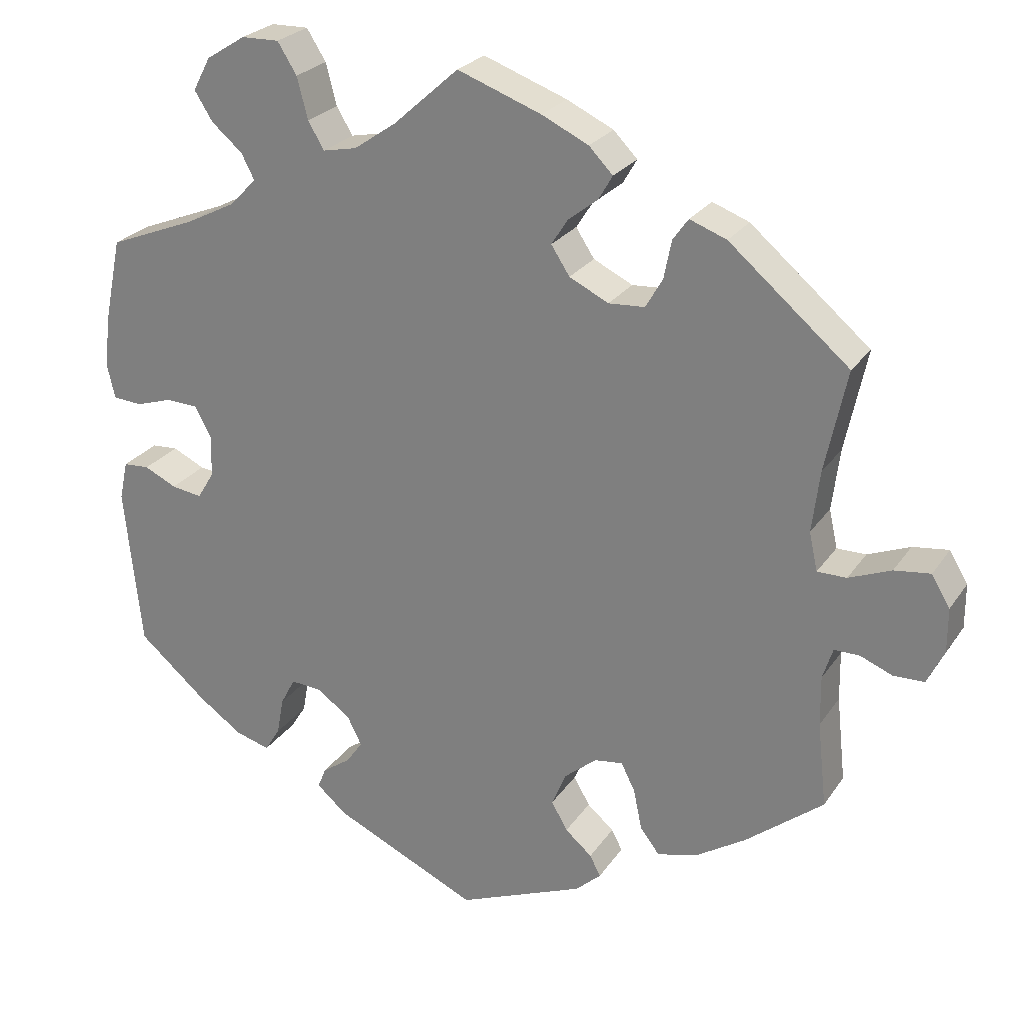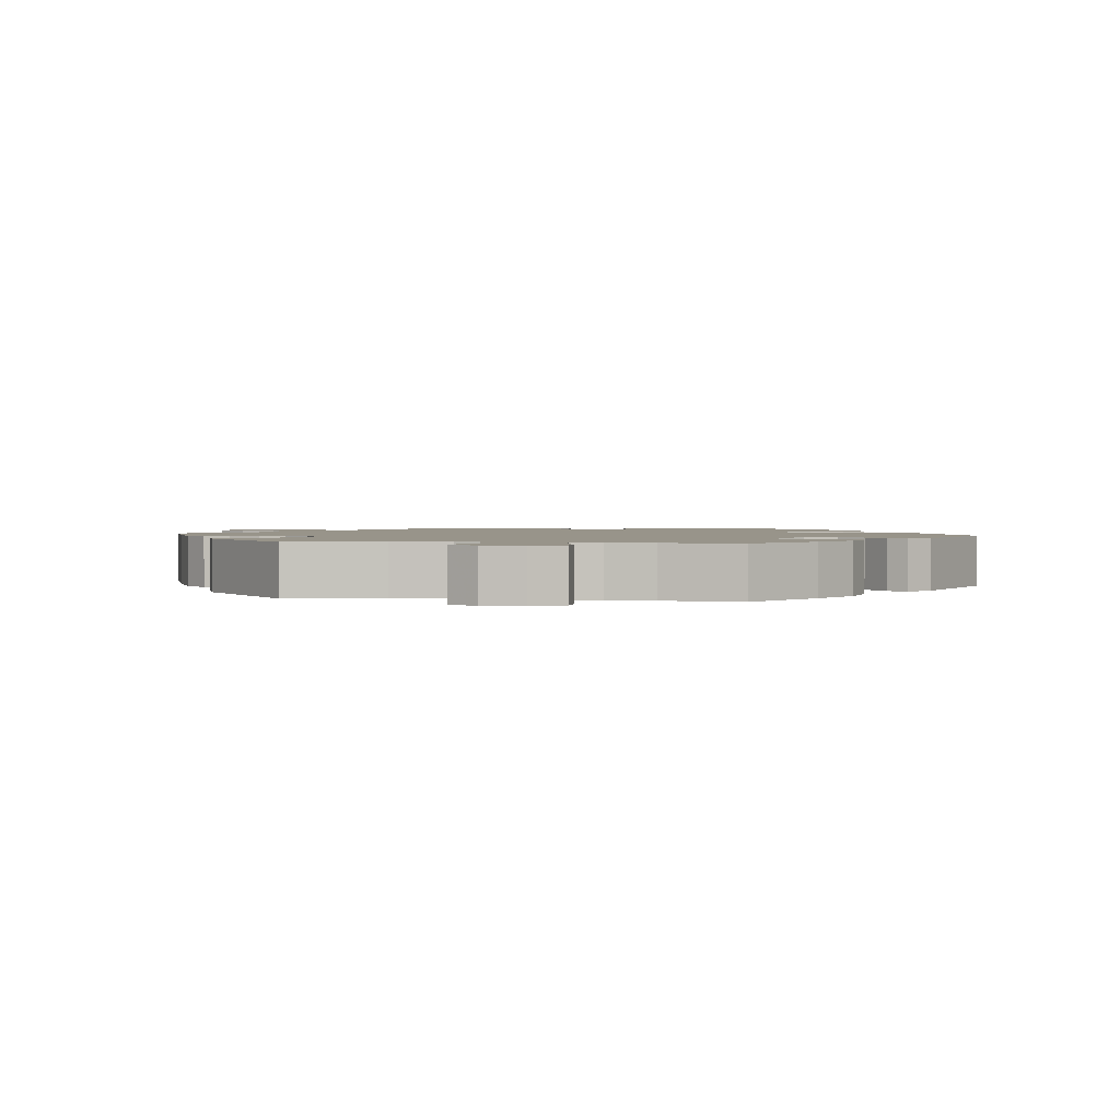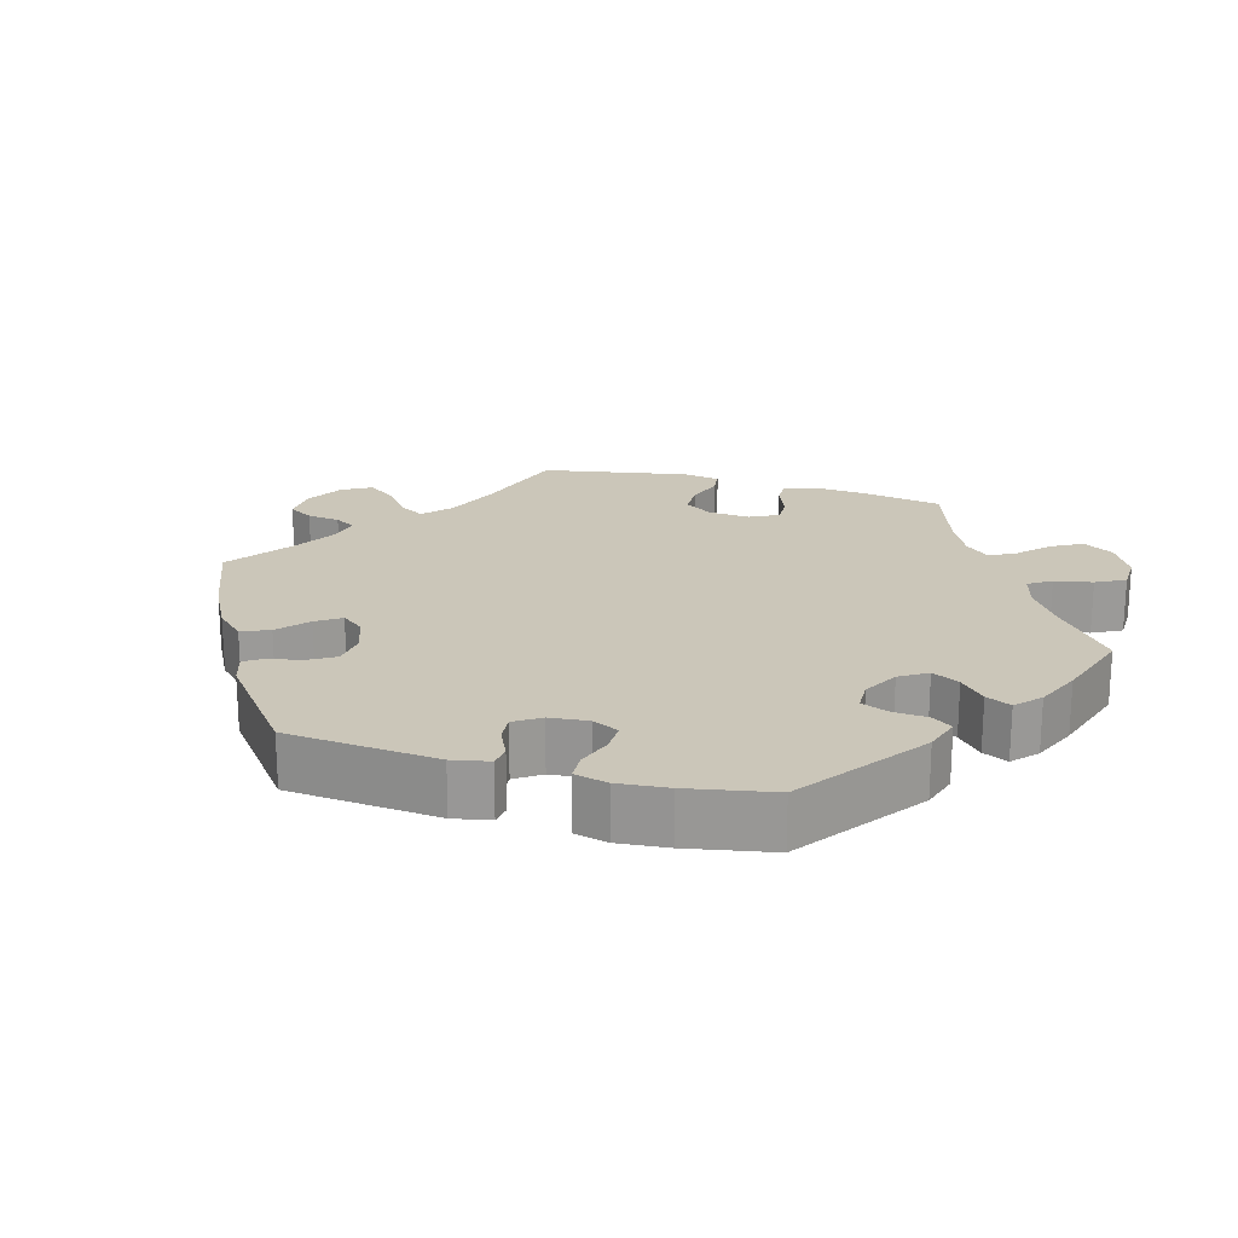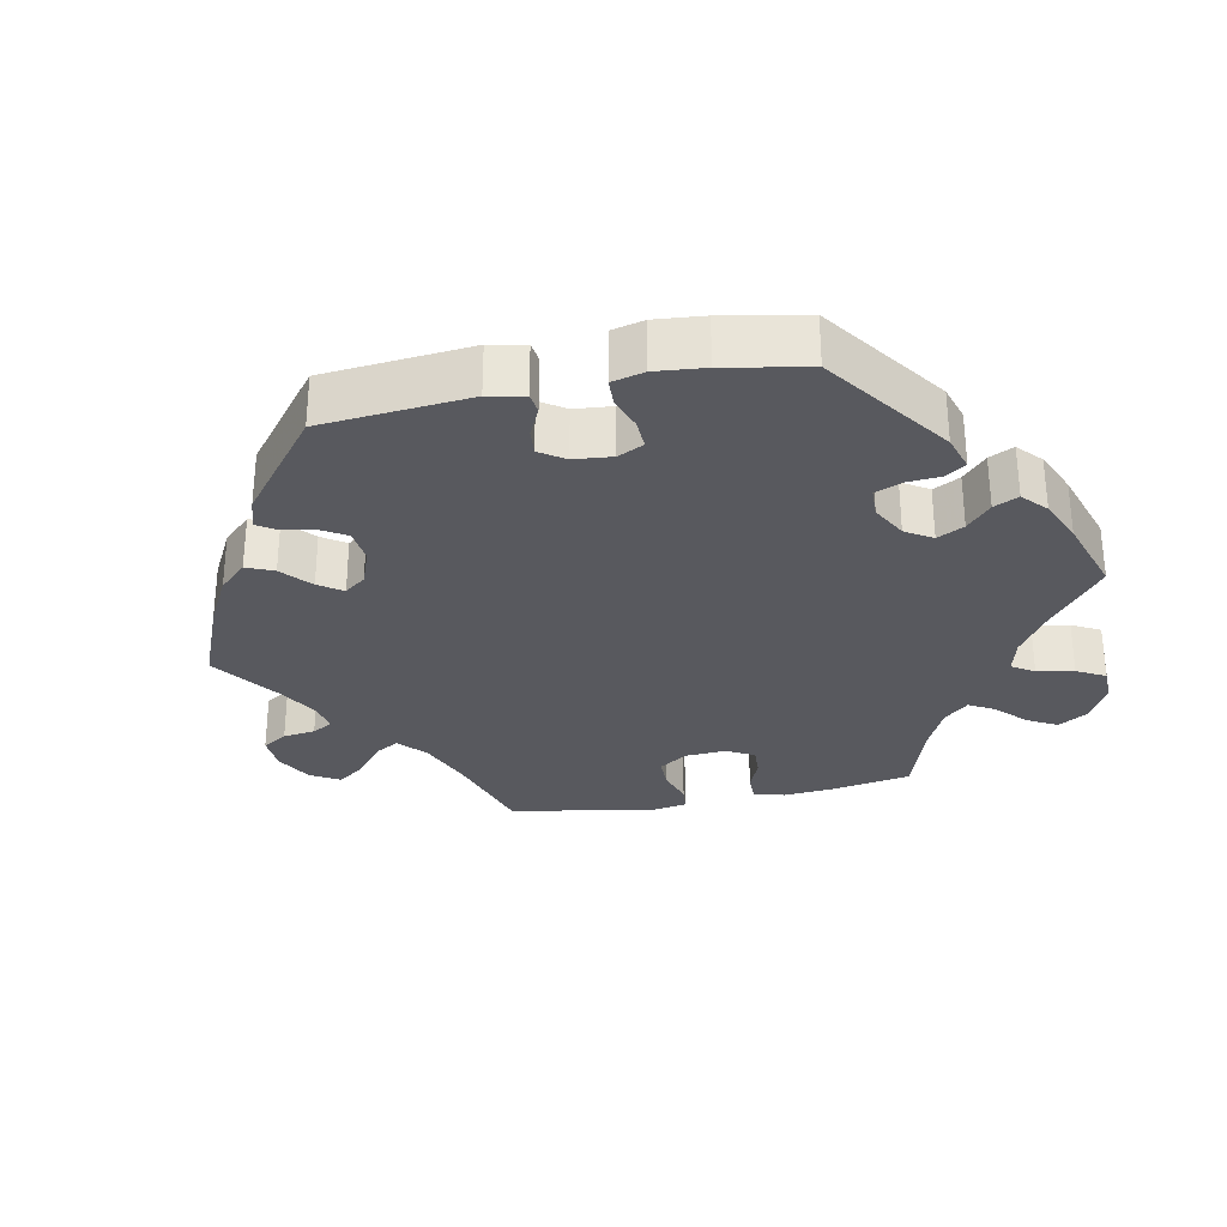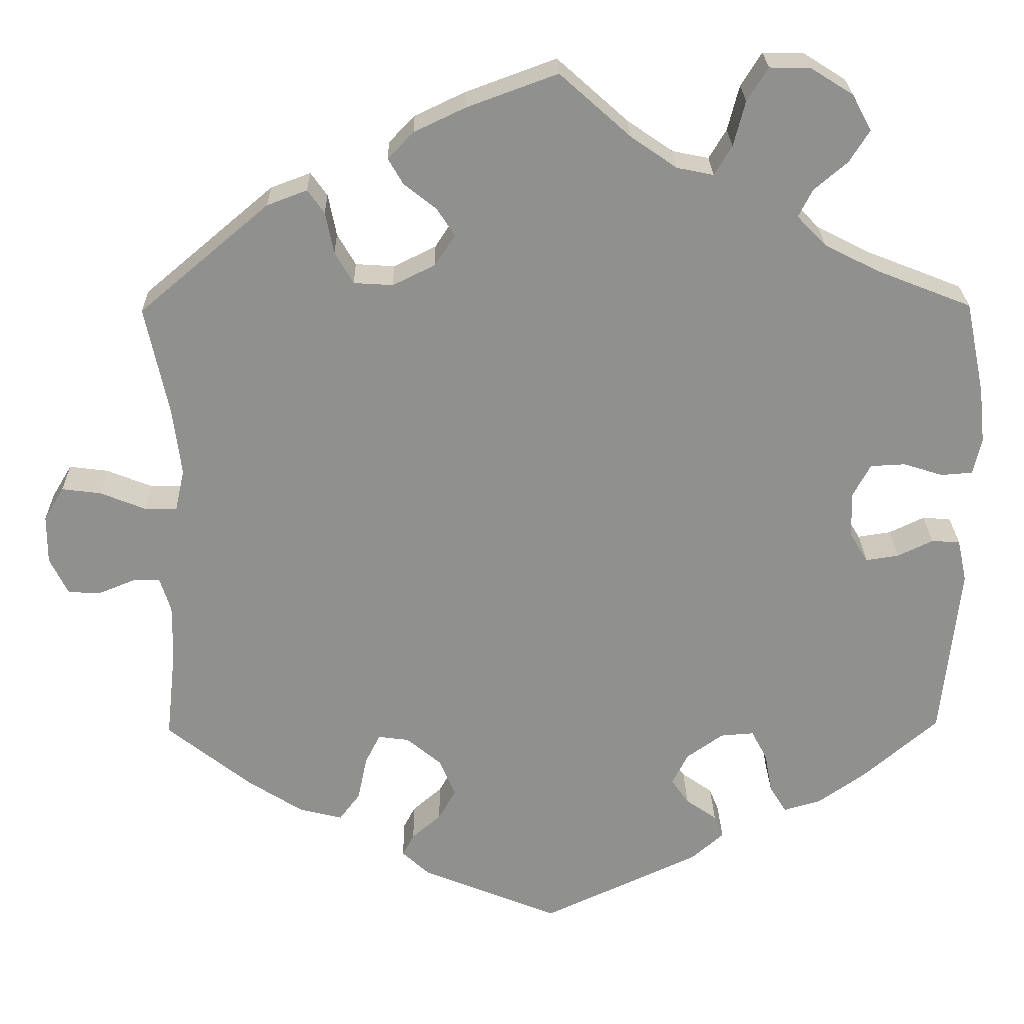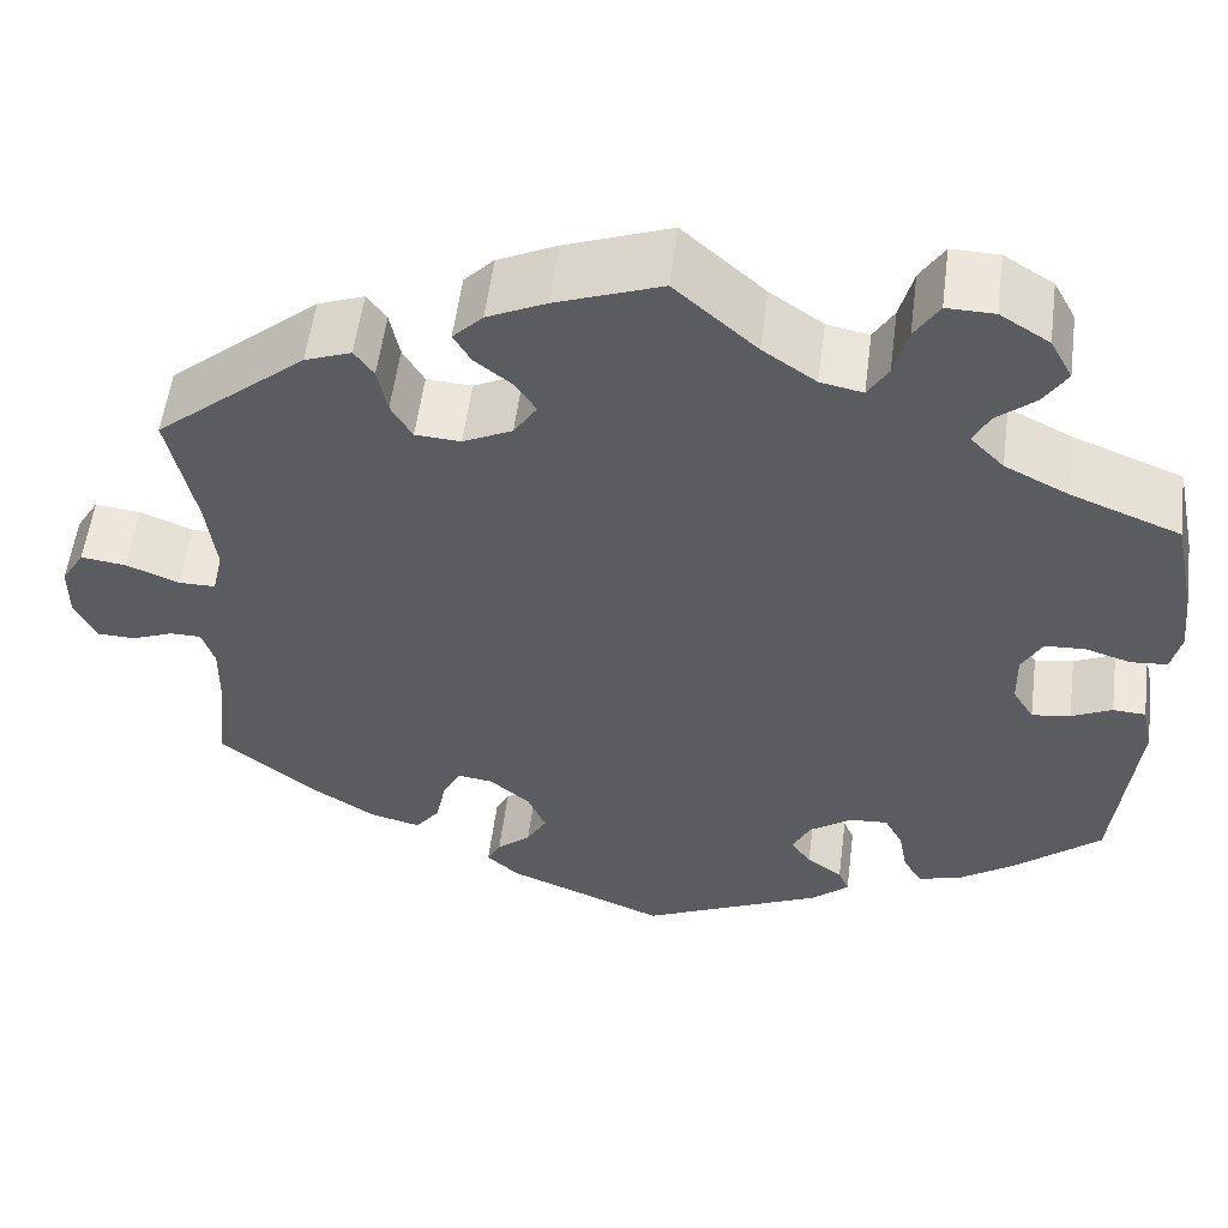
<metadata>
{"format":"obj","ext":"obj","renderer":"f3d","projection":"perspective","resolution":1024,"background":"white","views":[{"elev":25.2,"azim":26.2,"up":"+Z"},{"elev":1.8,"azim":98.2,"up":"+Y"},{"elev":20.9,"azim":-134.2,"up":"+Y"},{"elev":-30.4,"azim":-138.8,"up":"+Y"},{"elev":24.5,"azim":178.9,"up":"+Z"},{"elev":55.3,"azim":-172.7,"up":"+Z"}]}
</metadata>
<code>
v -0.188 0.07 -0.491
v -0.227 0.07 -0.457
v -0.216 0.07 -0.43
v -0.179 0.07 -0.404
v -0.158 0.07 -0.374
v -0.177 0.07 -0.336
v -0.221 0.07 -0.305
v -0.261 0.07 -0.302
v -0.28 0.07 -0.338
v -0.289 0.07 -0.387
v -0.309 0.07 -0.419
v -0.354 0.07 -0.406
v -0.411 0.07 -0.366
v -0.501 0.07 -0.289
v -0.523 0.07 -0.079
v -0.512 0.07 -0.028
v -0.478 0.07 -0.026
v -0.436 0.07 -0.046
v -0.396 0.07 -0.052
v -0.374 0.07 -0.016
v -0.373 0.07 0.039
v -0.394 0.07 0.078
v -0.436 0.07 0.08
v -0.483 0.07 0.065
v -0.521 0.07 0.068
v -0.531 0.07 0.112
v -0.524 0.07 0.178
v -0.501 0.07 0.289
v -0.387 0.07 0.334
v -0.322 0.07 0.367
v -0.287 0.07 0.403
v -0.304 0.07 0.436
v -0.344 0.07 0.47
v -0.368 0.07 0.508
v -0.345 0.07 0.551
v -0.294 0.07 0.583
v -0.245 0.07 0.584
v -0.22 0.07 0.544
v -0.206 0.07 0.49
v -0.185 0.07 0.455
v -0.141 0.07 0.464
v -0.086 0.07 0.502
v -0.001 0.07 0.578
v 0.108 0.07 0.538
v 0.169 0.07 0.509
v 0.2 0.07 0.477
v 0.182 0.07 0.446
v 0.143 0.07 0.415
v 0.122 0.07 0.382
v 0.146 0.07 0.345
v 0.197 0.07 0.32
v 0.244 0.07 0.323
v 0.266 0.07 0.361
v 0.276 0.07 0.411
v 0.296 0.07 0.439
v 0.344 0.07 0.421
v 0.5 0.07 0.289
v 0.472 0.07 0.157
v 0.462 0.07 0.077
v 0.473 0.07 0.027
v 0.511 0.07 0.027
v 0.566 0.07 0.049
v 0.613 0.07 0.055
v 0.637 0.07 0.015
v 0.637 0.07 -0.043
v 0.615 0.07 -0.088
v 0.575 0.07 -0.089
v 0.533 0.07 -0.072
v 0.5 0.07 -0.072
v 0.487 0.07 -0.113
v 0.488 0.07 -0.178
v 0.5 0.07 -0.289
v 0.399 0.07 -0.369
v 0.333 0.07 -0.411
v 0.281 0.07 -0.424
v 0.256 0.07 -0.391
v 0.245 0.07 -0.338
v 0.227 0.07 -0.302
v 0.19 0.07 -0.307
v 0.148 0.07 -0.342
v 0.129 0.07 -0.387
v 0.15 0.07 -0.424
v 0.185 0.07 -0.454
v 0.199 0.07 -0.481
v 0.166 0.07 -0.511
v 0.001 0.07 -0.578
v -0.188 0 -0.491
v -0.227 0 -0.457
v -0.216 0 -0.43
v -0.179 0 -0.404
v -0.158 0 -0.374
v -0.177 0 -0.336
v -0.221 0 -0.305
v -0.261 0 -0.302
v -0.28 0 -0.338
v -0.289 0 -0.387
v -0.309 0 -0.419
v -0.354 0 -0.406
v -0.411 0 -0.366
v -0.501 0 -0.289
v -0.523 0 -0.079
v -0.512 0 -0.028
v -0.478 0 -0.026
v -0.436 0 -0.046
v -0.396 0 -0.052
v -0.374 0 -0.016
v -0.373 0 0.039
v -0.394 0 0.078
v -0.436 0 0.08
v -0.483 0 0.065
v -0.521 0 0.068
v -0.531 0 0.112
v -0.524 0 0.178
v -0.501 0 0.289
v -0.387 0 0.334
v -0.322 0 0.367
v -0.287 0 0.403
v -0.304 0 0.436
v -0.344 0 0.47
v -0.368 0 0.508
v -0.345 0 0.551
v -0.294 0 0.583
v -0.245 0 0.584
v -0.22 0 0.544
v -0.206 0 0.49
v -0.185 0 0.455
v -0.141 0 0.464
v -0.086 0 0.502
v -0.001 0 0.578
v 0.108 0 0.538
v 0.169 0 0.509
v 0.2 0 0.477
v 0.182 0 0.446
v 0.143 0 0.415
v 0.122 0 0.382
v 0.146 0 0.345
v 0.197 0 0.32
v 0.244 0 0.323
v 0.266 0 0.361
v 0.276 0 0.411
v 0.296 0 0.439
v 0.344 0 0.421
v 0.5 0 0.289
v 0.472 0 0.157
v 0.462 0 0.077
v 0.473 0 0.027
v 0.511 0 0.027
v 0.566 0 0.049
v 0.613 0 0.055
v 0.637 0 0.015
v 0.637 0 -0.043
v 0.615 0 -0.088
v 0.575 0 -0.089
v 0.533 0 -0.072
v 0.5 0 -0.072
v 0.487 0 -0.113
v 0.488 0 -0.178
v 0.5 0 -0.289
v 0.399 0 -0.369
v 0.333 0 -0.411
v 0.281 0 -0.424
v 0.256 0 -0.391
v 0.245 0 -0.338
v 0.227 0 -0.302
v 0.19 0 -0.307
v 0.148 0 -0.342
v 0.129 0 -0.387
v 0.15 0 -0.424
v 0.185 0 -0.454
v 0.199 0 -0.481
v 0.166 0 -0.511
v 0.001 0 -0.578
f 82 83 84 85
f 81 82 85 86
f 80 81 86 1
f 74 75 76 77
f 74 77 78
f 71 72 73 74
f 70 71 74 78
f 69 70 78 79
f 65 66 67 68
f 65 68 69
f 64 65 69
f 61 62 63 64
f 60 61 64 69
f 55 56 57 58
f 53 54 55 58
f 52 53 58 59
f 51 52 59 60
f 45 46 47 48
f 45 48 49
f 42 43 44 45
f 41 42 45 49
f 40 41 49 50
f 36 37 38 39
f 36 39 40
f 35 36 40
f 32 33 34 35
f 31 32 35 40
f 30 31 40 50
f 26 27 28 29
f 23 24 25 26
f 22 23 26 29
f 21 22 29 30
f 15 16 17 18
f 15 18 19
f 14 15 19
f 13 14 19 20
f 9 10 11 12
f 8 9 12 13
f 1 2 3 4
f 79 80 1 4
f 69 79 4 5
f 60 69 5 6
f 51 60 6 7
f 50 51 7 8
f 20 21 30 50
f 8 13 20 50
f 171 170 169 168
f 172 171 168 167
f 87 172 167 166
f 163 162 161 160
f 164 163 160
f 160 159 158 157
f 164 160 157 156
f 165 164 156 155
f 154 153 152 151
f 155 154 151
f 155 151 150
f 150 149 148 147
f 155 150 147 146
f 144 143 142 141
f 144 141 140 139
f 145 144 139 138
f 146 145 138 137
f 134 133 132 131
f 135 134 131
f 131 130 129 128
f 135 131 128 127
f 136 135 127 126
f 125 124 123 122
f 126 125 122
f 126 122 121
f 121 120 119 118
f 126 121 118 117
f 136 126 117 116
f 115 114 113 112
f 112 111 110 109
f 115 112 109 108
f 116 115 108 107
f 104 103 102 101
f 105 104 101
f 105 101 100
f 106 105 100 99
f 98 97 96 95
f 99 98 95 94
f 90 89 88 87
f 90 87 166 165
f 91 90 165 155
f 92 91 155 146
f 93 92 146 137
f 94 93 137 136
f 136 116 107 106
f 136 106 99 94
f 1 87 88 2
f 2 88 89 3
f 3 89 90 4
f 4 90 91 5
f 5 91 92 6
f 6 92 93 7
f 7 93 94 8
f 8 94 95 9
f 9 95 96 10
f 10 96 97 11
f 11 97 98 12
f 12 98 99 13
f 13 99 100 14
f 14 100 101 15
f 15 101 102 16
f 16 102 103 17
f 17 103 104 18
f 18 104 105 19
f 19 105 106 20
f 20 106 107 21
f 21 107 108 22
f 22 108 109 23
f 23 109 110 24
f 24 110 111 25
f 25 111 112 26
f 26 112 113 27
f 27 113 114 28
f 28 114 115 29
f 29 115 116 30
f 30 116 117 31
f 31 117 118 32
f 32 118 119 33
f 33 119 120 34
f 34 120 121 35
f 35 121 122 36
f 36 122 123 37
f 37 123 124 38
f 38 124 125 39
f 39 125 126 40
f 40 126 127 41
f 41 127 128 42
f 42 128 129 43
f 43 129 130 44
f 44 130 131 45
f 45 131 132 46
f 46 132 133 47
f 47 133 134 48
f 48 134 135 49
f 49 135 136 50
f 50 136 137 51
f 51 137 138 52
f 52 138 139 53
f 53 139 140 54
f 54 140 141 55
f 55 141 142 56
f 56 142 143 57
f 57 143 144 58
f 58 144 145 59
f 59 145 146 60
f 60 146 147 61
f 61 147 148 62
f 62 148 149 63
f 63 149 150 64
f 64 150 151 65
f 65 151 152 66
f 66 152 153 67
f 67 153 154 68
f 68 154 155 69
f 69 155 156 70
f 70 156 157 71
f 71 157 158 72
f 72 158 159 73
f 73 159 160 74
f 74 160 161 75
f 75 161 162 76
f 76 162 163 77
f 77 163 164 78
f 78 164 165 79
f 79 165 166 80
f 80 166 167 81
f 81 167 168 82
f 82 168 169 83
f 83 169 170 84
f 84 170 171 85
f 85 171 172 86
f 86 172 87 1

</code>
